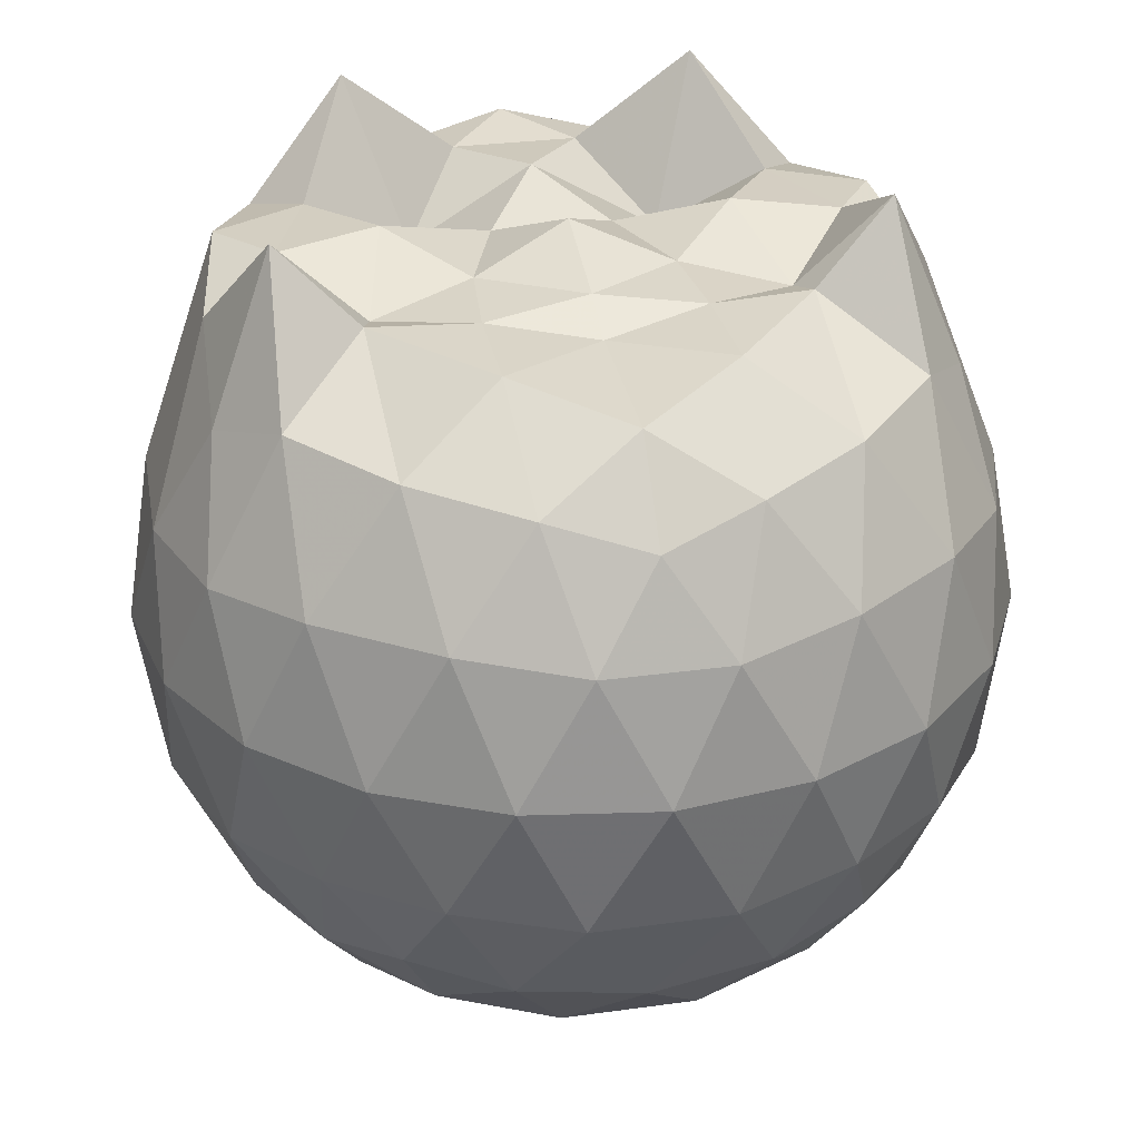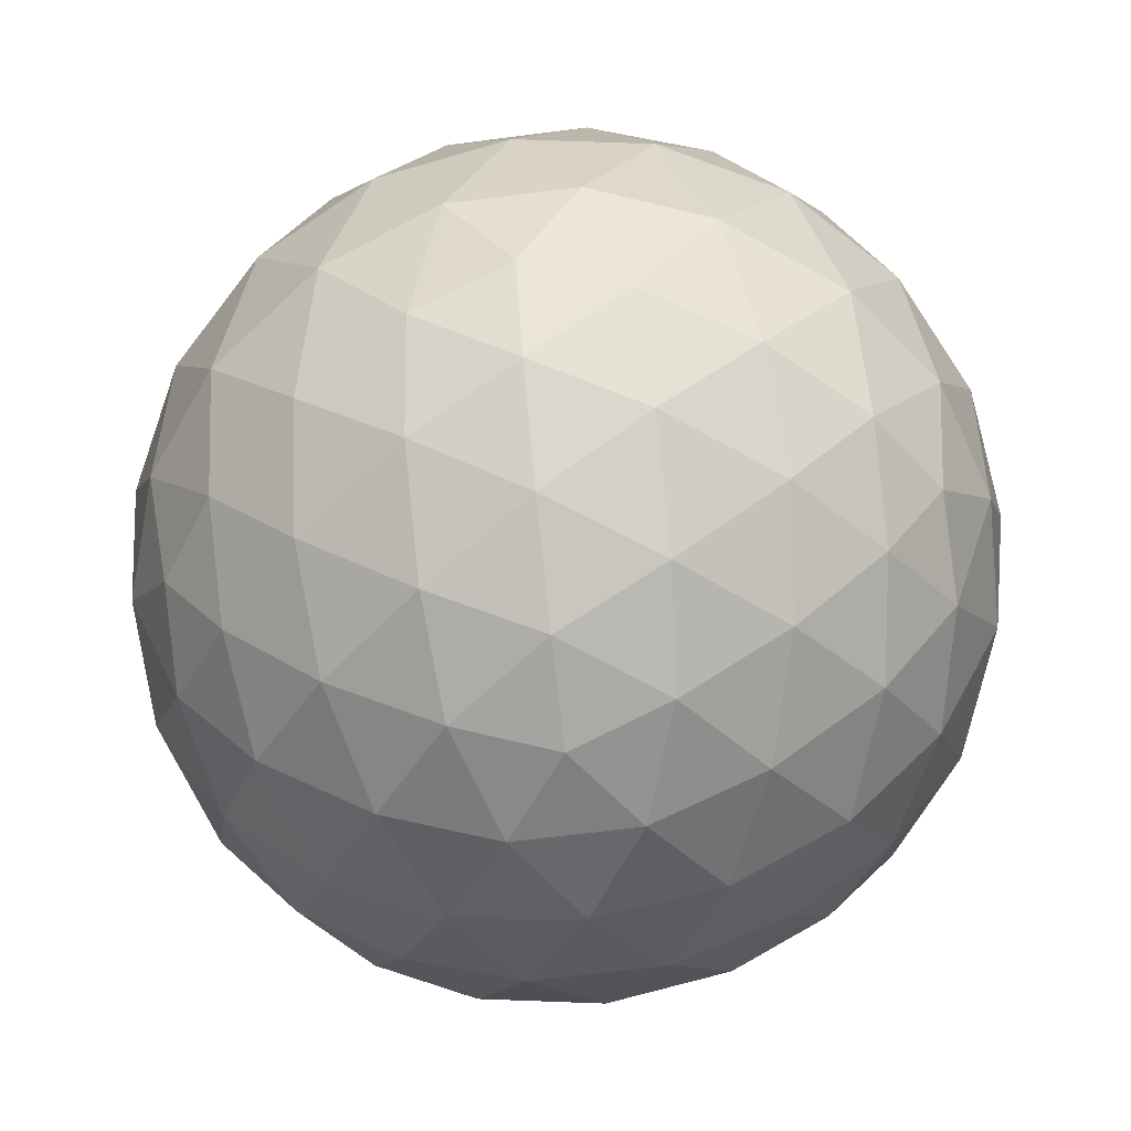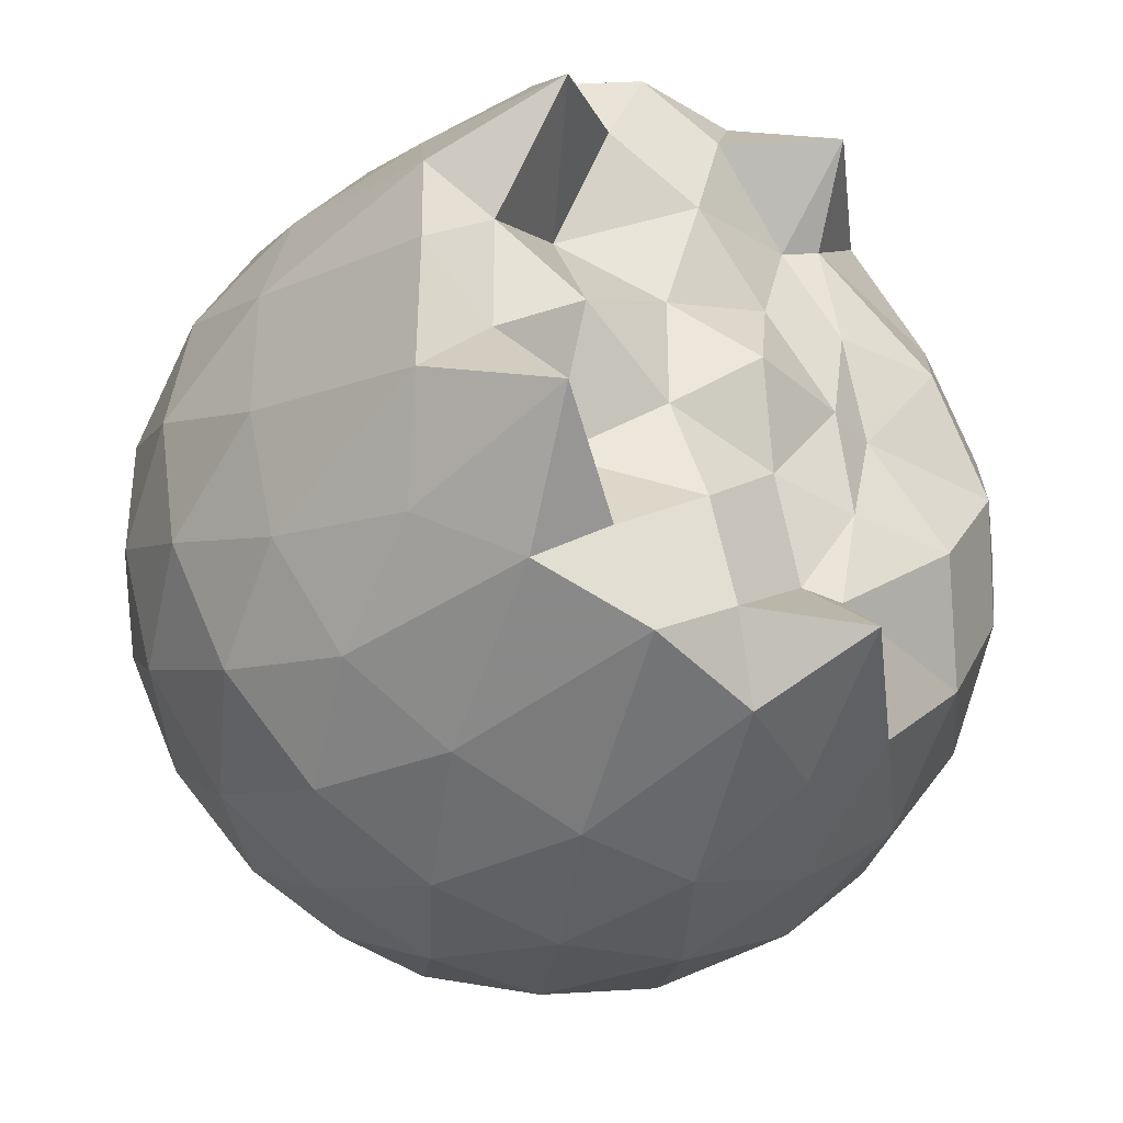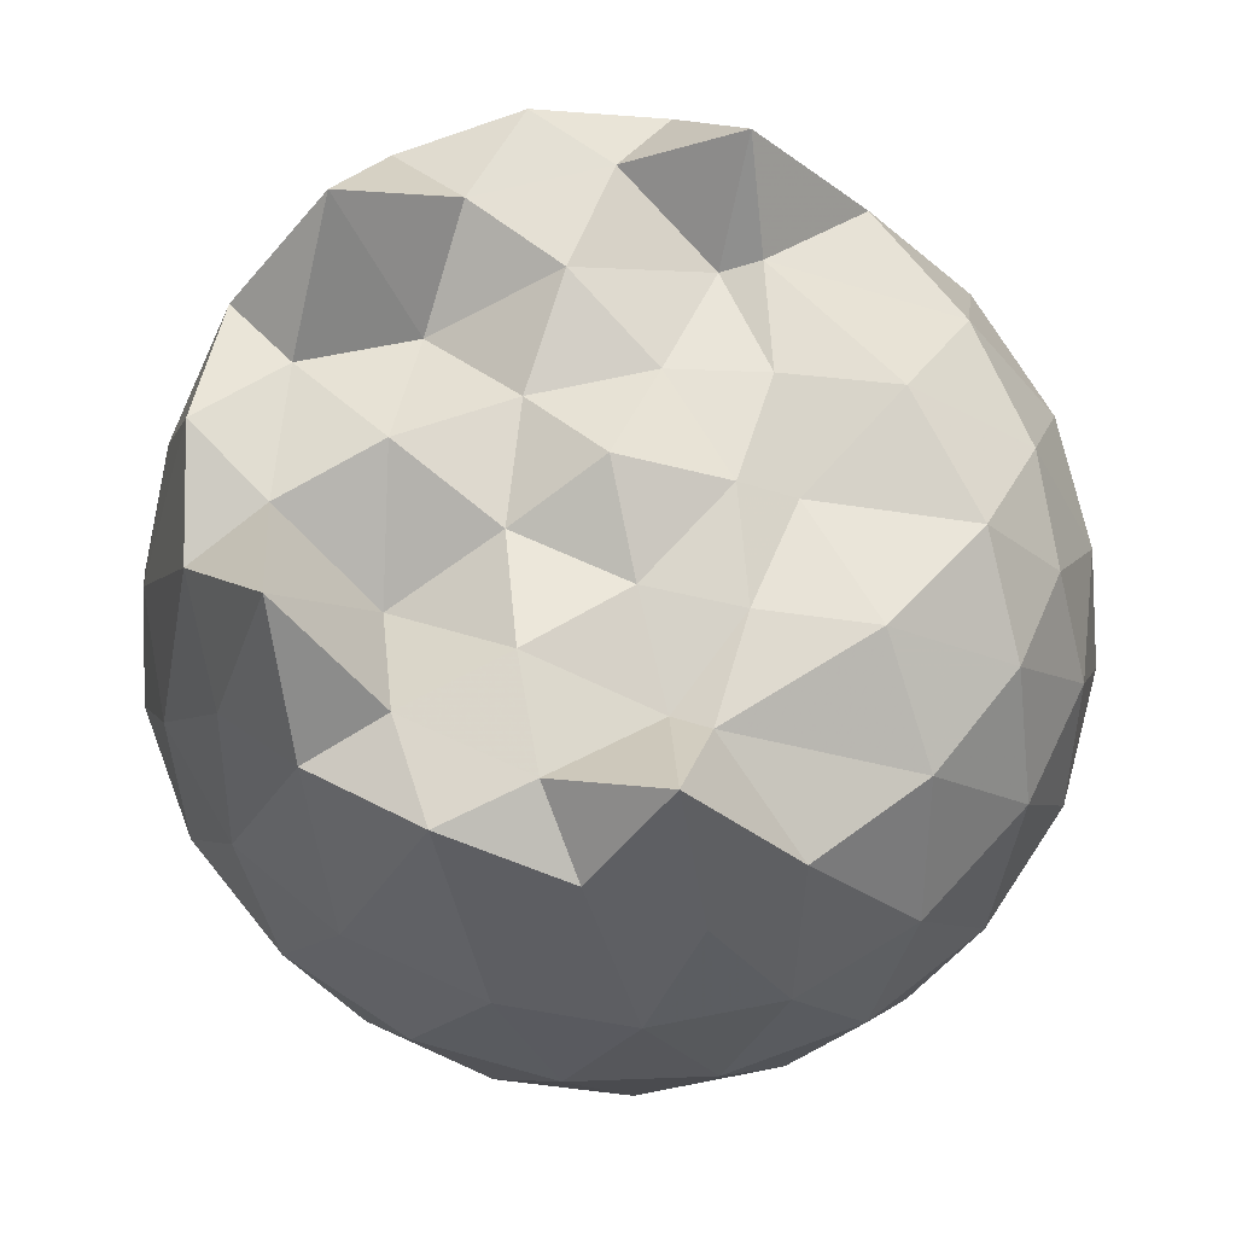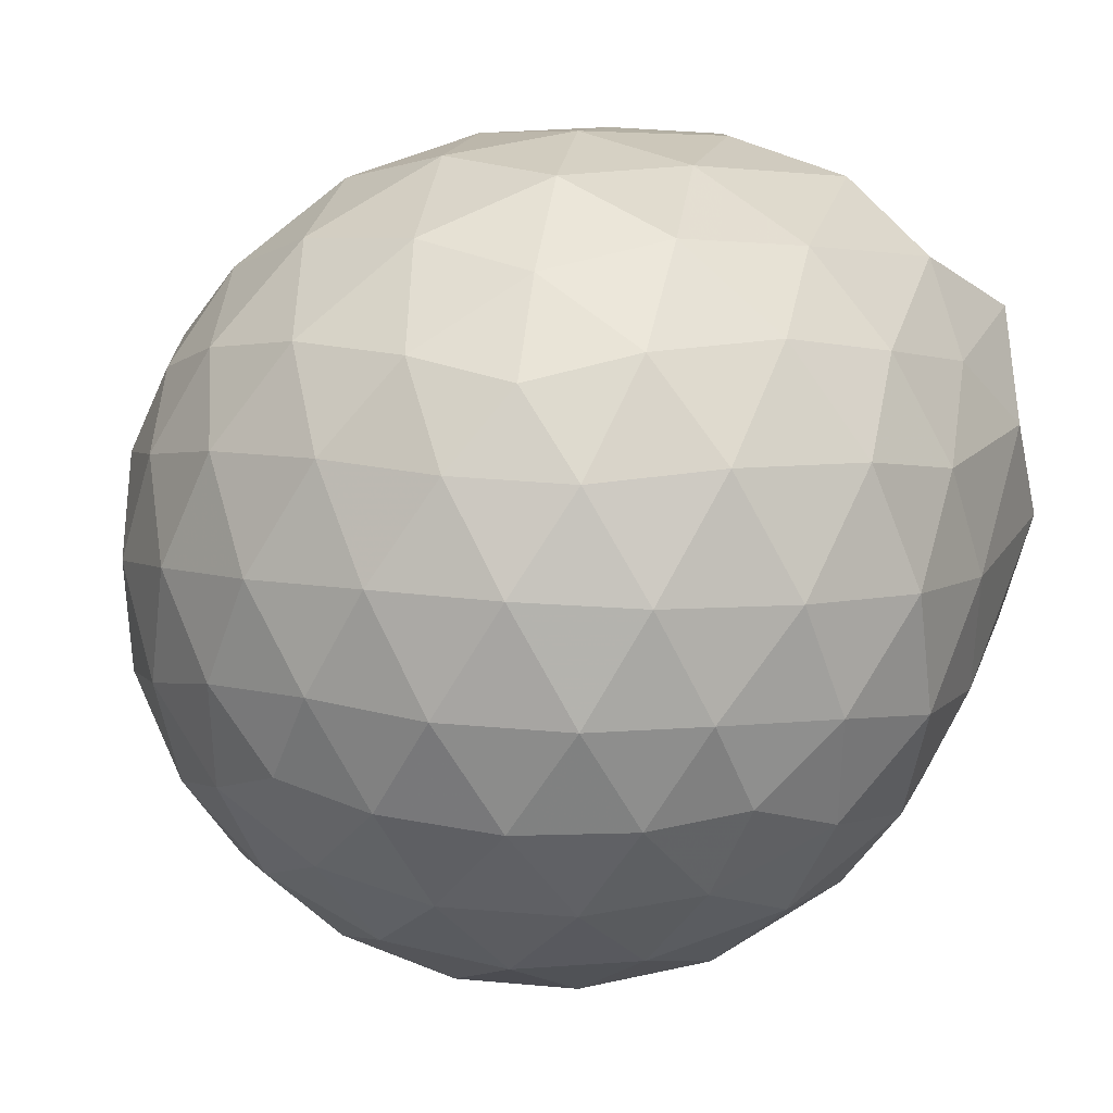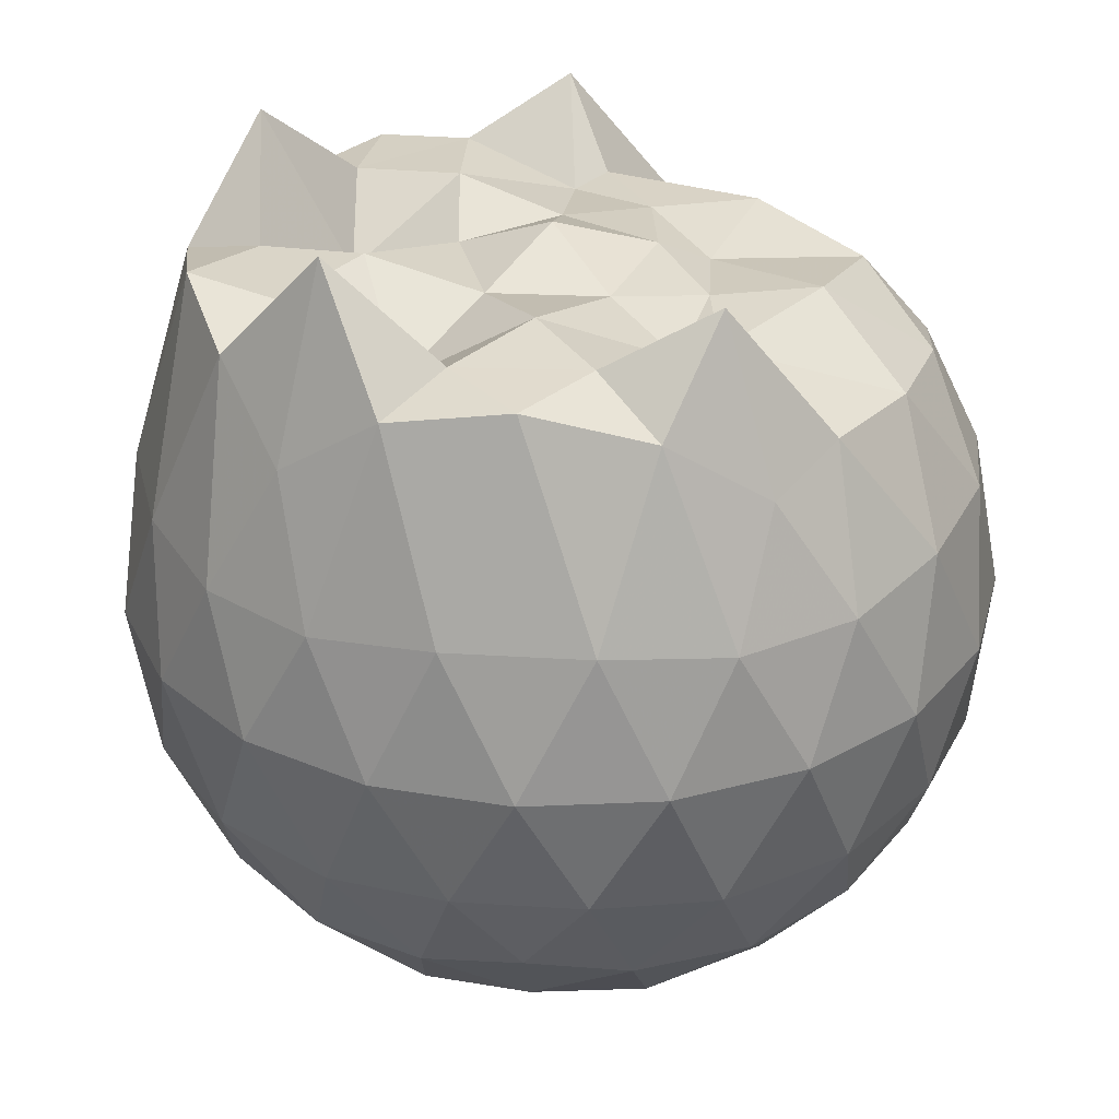
<metadata>
{"format":"obj","ext":"obj","renderer":"f3d","projection":"perspective","resolution":1024,"background":"white","views":[{"elev":28.9,"azim":78.2,"up":"+Z"},{"elev":-68.5,"azim":60.9,"up":"+Z"},{"elev":-35.6,"azim":-30.9,"up":"+Y"},{"elev":69.0,"azim":6.3,"up":"+Z"},{"elev":34.9,"azim":-143.7,"up":"+Y"},{"elev":30.3,"azim":-13.2,"up":"+Z"}]}
</metadata>
<code>
v -1.492 -0.01604 1.085
v -1.477 -0.01612 -0.7617
v -0.6164 -0.01598 0.7348
v -0.686 0.2107 0.7958
v -0.836 0.4562 0.8275
v -1.052 0.6609 0.8528
v -1.222 0.7861 0.7935
v -1.455 0.7727 0.9423
v -1.734 0.7203 1.019
v -1.989 0.6145 0.9744
v -2.176 0.4778 0.8213
v -2.253 0.2567 0.9832
v -2.284 -0.01619 1.049
v -2.253 -0.2892 0.9831
v -2.176 -0.51 0.8204
v -1.988 -0.6467 0.9746
v -1.734 -0.7528 1.02
v -1.455 -0.805 0.9422
v -1.222 -0.8183 0.7935
v -1.052 -0.6931 0.8524
v -0.8358 -0.4884 0.8273
v -0.6858 -0.2429 0.7958
v -0.5333 0.1286 0.5198
v -0.6292 0.4 0.5481
v -0.8182 0.6563 0.5484
v -1.049 0.8292 0.5214
v -1.326 0.9161 0.5224
v -1.616 0.9062 0.5519
v -1.92 0.8057 0.5518
v -2.156 0.6412 0.5222
v -2.328 0.4088 0.521
v -2.409 0.1391 0.5503
v -2.408 -0.1715 0.5505
v -2.328 -0.4409 0.5208
v -2.156 -0.6734 0.522
v -1.92 -0.8379 0.5517
v -1.616 -0.9385 0.5517
v -1.326 -0.9483 0.5221
v -1.049 -0.8614 0.5218
v -0.8182 -0.6886 0.5487
v -0.6292 -0.4321 0.5484
v -0.5333 -0.1608 0.52
v -0.5265 0.2906 0.2343
v -0.6687 0.567 0.2344
v -0.8902 0.7859 0.2348
v -1.169 0.9253 0.2353
v -1.478 0.9713 0.236
v -1.788 0.9197 0.2364
v -2.066 0.7763 0.2359
v -2.286 0.557 0.2364
v -2.427 0.2835 0.2356
v -2.474 -0.01616 0.2363
v -2.427 -0.3158 0.2355
v -2.286 -0.5893 0.2365
v -2.066 -0.8084 0.2358
v -1.788 -0.952 0.2363
v -1.478 -1.004 0.2359
v -1.169 -0.9575 0.2352
v -0.8902 -0.8181 0.2347
v -0.6687 -0.5992 0.2344
v -0.5265 -0.3228 0.2342
v -0.4775 -0.01614 0.234
v -0.6239 0.4193 -0.05213
v -0.796 0.6539 -0.05159
v -1.035 0.8175 -0.07924
v -1.341 0.9142 -0.07842
v -1.632 0.9179 -0.04957
v -1.91 0.8257 -0.04858
v -2.141 0.65 -0.07546
v -2.33 0.3941 -0.07509
v -2.423 0.1259 -0.0457
v -2.424 -0.1581 -0.04566
v -2.33 -0.4263 -0.07507
v -2.141 -0.6822 -0.07547
v -1.91 -0.858 -0.0486
v -1.632 -0.9502 -0.04958
v -1.341 -0.9464 -0.07843
v -1.035 -0.8498 -0.07927
v -0.7959 -0.6861 -0.05156
v -0.6239 -0.4516 -0.05215
v -0.54 -0.1756 -0.08046
v -0.54 0.1433 -0.08046
v -0.7742 0.4899 -0.2646
v -0.9643 0.6345 -0.3212
v -1.225 0.7522 -0.3441
v -1.506 0.8059 -0.3191
v -1.746 0.7975 -0.2611
v -1.944 0.6619 -0.3166
v -2.138 0.4536 -0.3387
v -2.278 0.2085 -0.3134
v -2.344 -0.01613 -0.2564
v -2.278 -0.2408 -0.3134
v -2.138 -0.4859 -0.3387
v -1.944 -0.6941 -0.3166
v -1.746 -0.8297 -0.2611
v -1.506 -0.8382 -0.3191
v -1.225 -0.7845 -0.3441
v -0.9643 -0.6667 -0.3212
v -0.7742 -0.5221 -0.2646
v -0.6938 -0.2981 -0.3218
v -0.6602 -0.01612 -0.3457
v -0.6938 0.2658 -0.3218
v -0.7788 -0.01624 0.93
v -0.9531 0.2286 0.9843
v -1.248 0.4627 0.9825
v -1.295 0.6422 1.163
v -1.548 0.6073 1.037
v -1.83 0.5095 1.028
v -2.059 0.3865 1.24
v -2.107 0.127 1.029
v -2.108 -0.1596 1.029
v -2.059 -0.419 1.239
v -1.829 -0.5423 1.028
v -1.548 -0.6398 1.037
v -1.296 -0.6747 1.163
v -1.248 -0.4947 0.9827
v -0.9533 -0.261 0.9845
v -1.134 -0.01642 0.96
v -1.205 0.2244 0.9895
v -1.332 0.4386 0.9573
v -1.617 0.3722 1.051
v -1.886 0.2694 0.8888
v -1.904 -0.01595 1.052
v -1.886 -0.3016 0.889
v -1.617 -0.4045 1.051
v -1.332 -0.471 0.9571
v -1.205 -0.2567 0.9893
v -1.255 -0.01607 1.012
v -1.417 0.2043 0.9995
v -1.671 0.1199 0.9968
v -1.671 -0.152 0.9966
v -1.417 -0.2363 0.9994
v -0.8916 0.405 -0.4577
v -1.132 0.5374 -0.5198
v -1.427 0.6309 -0.5185
v -1.701 0.6617 -0.4541
v -1.904 0.4753 -0.5152
v -2.085 0.2286 -0.5131
v -2.2 -0.01612 -0.4492
v -2.085 -0.2608 -0.5131
v -1.904 -0.5076 -0.5152
v -1.701 -0.6939 -0.4541
v -1.427 -0.6631 -0.5185
v -1.132 -0.5697 -0.5198
v -0.8916 -0.4372 -0.4577
v -0.8382 -0.1692 -0.5208
v -0.8382 0.137 -0.5208
v -1.07 0.2761 -0.6299
v -1.345 0.3834 -0.6686
v -1.633 0.4547 -0.6268
v -1.822 0.2294 -0.6649
v -1.98 -0.01612 -0.6232
v -1.822 -0.2616 -0.6649
v -1.633 -0.487 -0.6268
v -1.345 -0.4156 -0.6686
v -1.07 -0.3083 -0.6299
v -1.051 -0.01612 -0.6699
v -1.281 0.124 -0.7336
v -1.552 0.2103 -0.7319
v -1.719 -0.01612 -0.7303
v -1.552 -0.2425 -0.7319
v -1.281 -0.1562 -0.7336
f 3 23 4
f 4 23 24
f 4 24 5
f 5 24 25
f 5 25 6
f 6 25 26
f 6 26 7
f 7 26 27
f 7 27 8
f 8 27 28
f 8 28 9
f 9 28 29
f 9 29 10
f 10 29 30
f 10 30 11
f 11 30 31
f 11 31 12
f 12 31 32
f 12 32 13
f 13 32 33
f 13 33 14
f 14 33 34
f 14 34 15
f 15 34 35
f 15 35 16
f 16 35 36
f 16 36 17
f 17 36 37
f 17 37 18
f 18 37 38
f 18 38 19
f 19 38 39
f 19 39 20
f 20 39 40
f 20 40 21
f 21 40 41
f 21 41 22
f 22 41 42
f 22 42 3
f 3 42 23
f 23 43 24
f 24 43 44
f 24 44 25
f 25 44 45
f 25 45 26
f 26 45 46
f 26 46 27
f 27 46 47
f 27 47 28
f 28 47 48
f 28 48 29
f 29 48 49
f 29 49 30
f 30 49 50
f 30 50 31
f 31 50 51
f 31 51 32
f 32 51 52
f 32 52 33
f 33 52 53
f 33 53 34
f 34 53 54
f 34 54 35
f 35 54 55
f 35 55 36
f 36 55 56
f 36 56 37
f 37 56 57
f 37 57 38
f 38 57 58
f 38 58 39
f 39 58 59
f 39 59 40
f 40 59 60
f 40 60 41
f 41 60 61
f 41 61 42
f 42 61 62
f 42 62 23
f 23 62 43
f 43 63 44
f 44 63 64
f 44 64 45
f 45 64 65
f 45 65 46
f 46 65 66
f 46 66 47
f 47 66 67
f 47 67 48
f 48 67 68
f 48 68 49
f 49 68 69
f 49 69 50
f 50 69 70
f 50 70 51
f 51 70 71
f 51 71 52
f 52 71 72
f 52 72 53
f 53 72 73
f 53 73 54
f 54 73 74
f 54 74 55
f 55 74 75
f 55 75 56
f 56 75 76
f 56 76 57
f 57 76 77
f 57 77 58
f 58 77 78
f 58 78 59
f 59 78 79
f 59 79 60
f 60 79 80
f 60 80 61
f 61 80 81
f 61 81 62
f 62 81 82
f 62 82 43
f 43 82 63
f 63 83 64
f 64 83 84
f 64 84 65
f 65 84 85
f 65 85 66
f 66 85 86
f 66 86 67
f 67 86 87
f 67 87 68
f 68 87 88
f 68 88 69
f 69 88 89
f 69 89 70
f 70 89 90
f 70 90 71
f 71 90 91
f 71 91 72
f 72 91 92
f 72 92 73
f 73 92 93
f 73 93 74
f 74 93 94
f 74 94 75
f 75 94 95
f 75 95 76
f 76 95 96
f 76 96 77
f 77 96 97
f 77 97 78
f 78 97 98
f 78 98 79
f 79 98 99
f 79 99 80
f 80 99 100
f 80 100 81
f 81 100 101
f 81 101 82
f 82 101 102
f 82 102 63
f 63 102 83
f 103 104 118
f 104 119 118
f 104 105 119
f 105 120 119
f 105 106 120
f 106 107 120
f 107 121 120
f 107 108 121
f 108 122 121
f 108 109 122
f 109 110 122
f 110 123 122
f 110 111 123
f 111 124 123
f 111 112 124
f 112 113 124
f 113 125 124
f 113 114 125
f 114 126 125
f 114 115 126
f 115 116 126
f 116 127 126
f 116 117 127
f 117 118 127
f 117 103 118
f 118 119 128
f 119 129 128
f 119 120 129
f 120 121 129
f 121 130 129
f 121 122 130
f 122 123 130
f 123 131 130
f 123 124 131
f 124 125 131
f 125 132 131
f 125 126 132
f 126 127 132
f 127 128 132
f 127 118 128
f 133 148 134
f 134 148 149
f 134 149 135
f 135 149 150
f 135 150 136
f 136 150 137
f 137 150 151
f 137 151 138
f 138 151 152
f 138 152 139
f 139 152 140
f 140 152 153
f 140 153 141
f 141 153 154
f 141 154 142
f 142 154 143
f 143 154 155
f 143 155 144
f 144 155 156
f 144 156 145
f 145 156 146
f 146 156 157
f 146 157 147
f 147 157 148
f 147 148 133
f 148 158 149
f 149 158 159
f 149 159 150
f 150 159 151
f 151 159 160
f 151 160 152
f 152 160 153
f 153 160 161
f 153 161 154
f 154 161 155
f 155 161 162
f 155 162 156
f 156 162 157
f 157 162 158
f 157 158 148
f 3 4 103
f 103 4 104
f 4 5 104
f 104 5 105
f 5 6 105
f 105 6 106
f 6 7 106
f 7 8 106
f 106 8 107
f 8 9 107
f 107 9 108
f 9 10 108
f 108 10 109
f 10 11 109
f 11 12 109
f 109 12 110
f 12 13 110
f 110 13 111
f 13 14 111
f 111 14 112
f 14 15 112
f 15 16 112
f 112 16 113
f 16 17 113
f 113 17 114
f 17 18 114
f 114 18 115
f 18 19 115
f 19 20 115
f 115 20 116
f 20 21 116
f 116 21 117
f 21 22 117
f 117 22 103
f 22 3 103
f 83 133 84
f 84 133 134
f 84 134 85
f 85 134 135
f 85 135 86
f 86 135 136
f 86 136 87
f 87 136 88
f 88 136 137
f 88 137 89
f 89 137 138
f 89 138 90
f 90 138 139
f 90 139 91
f 91 139 92
f 92 139 140
f 92 140 93
f 93 140 141
f 93 141 94
f 94 141 142
f 94 142 95
f 95 142 96
f 96 142 143
f 96 143 97
f 97 143 144
f 97 144 98
f 98 144 145
f 98 145 99
f 99 145 100
f 100 145 146
f 100 146 101
f 101 146 147
f 101 147 102
f 102 147 133
f 102 133 83
f 128 129 1
f 129 130 1
f 130 131 1
f 131 132 1
f 132 128 1
f 159 158 2
f 160 159 2
f 161 160 2
f 162 161 2
f 158 162 2

</code>
